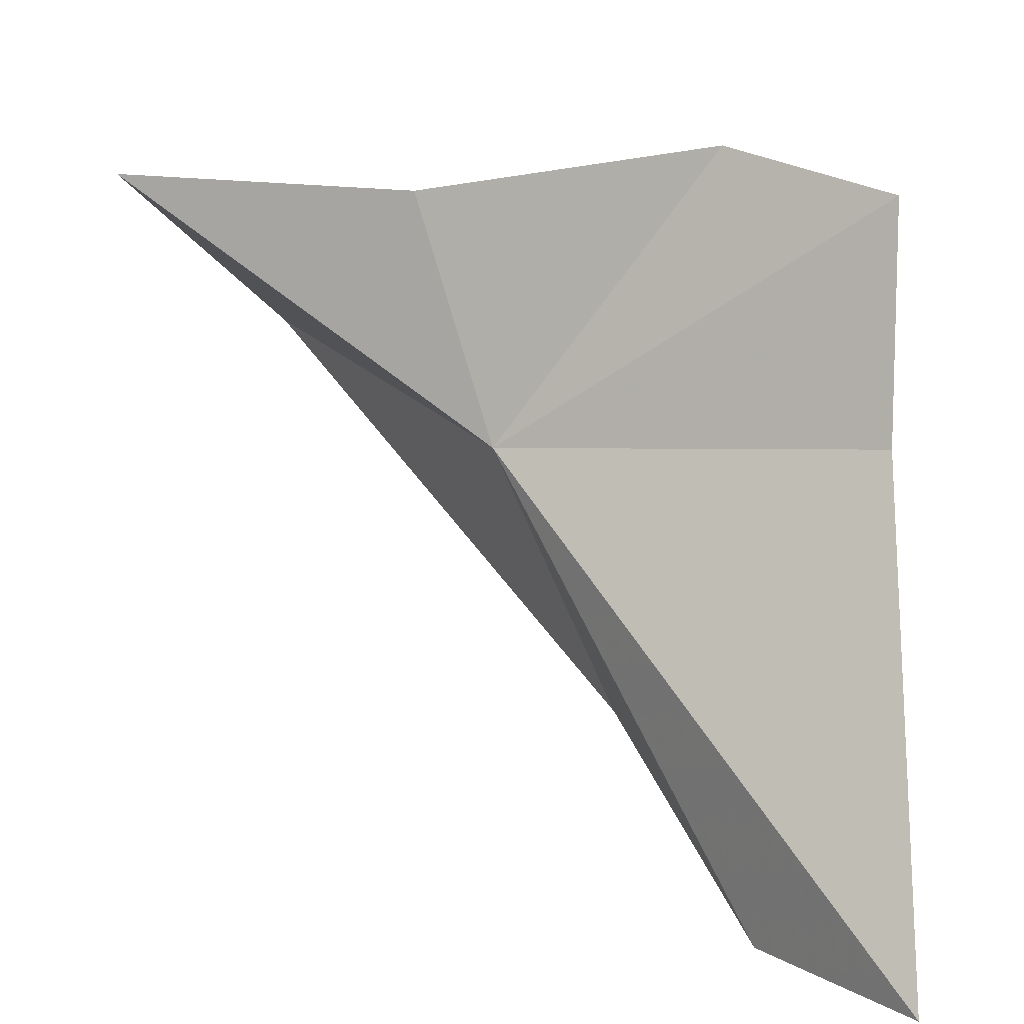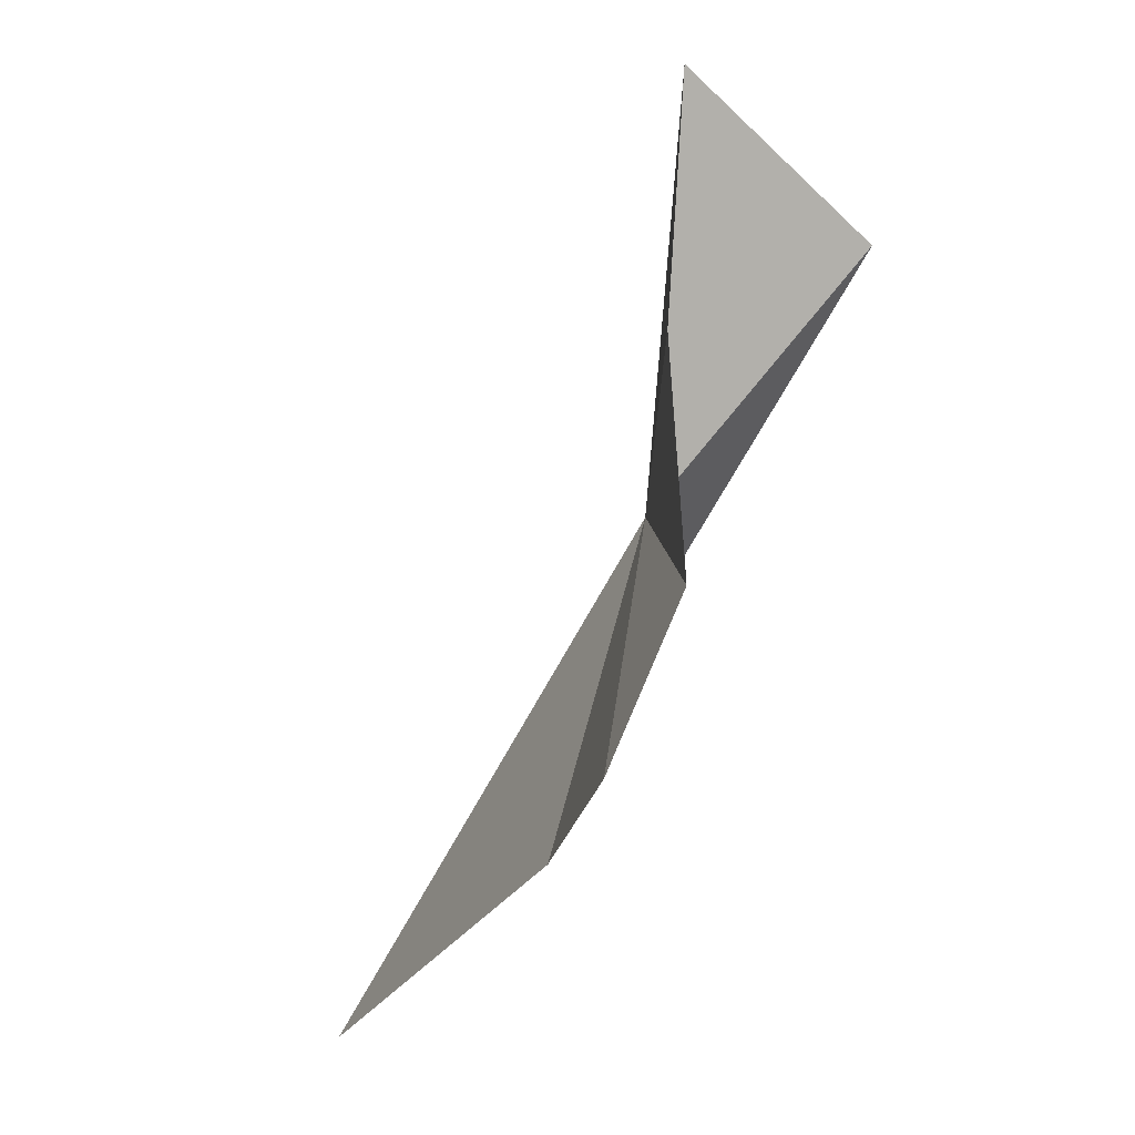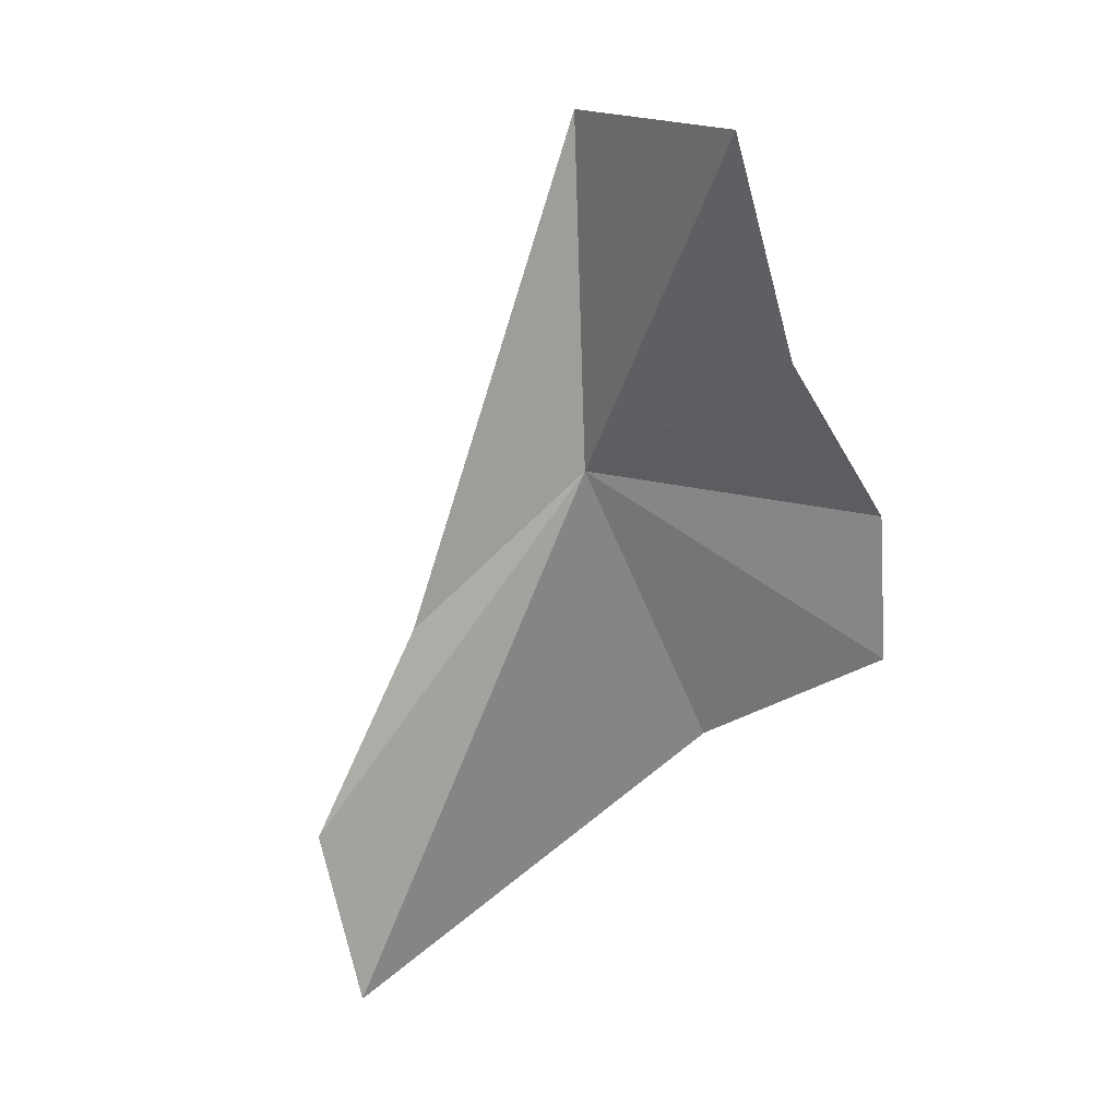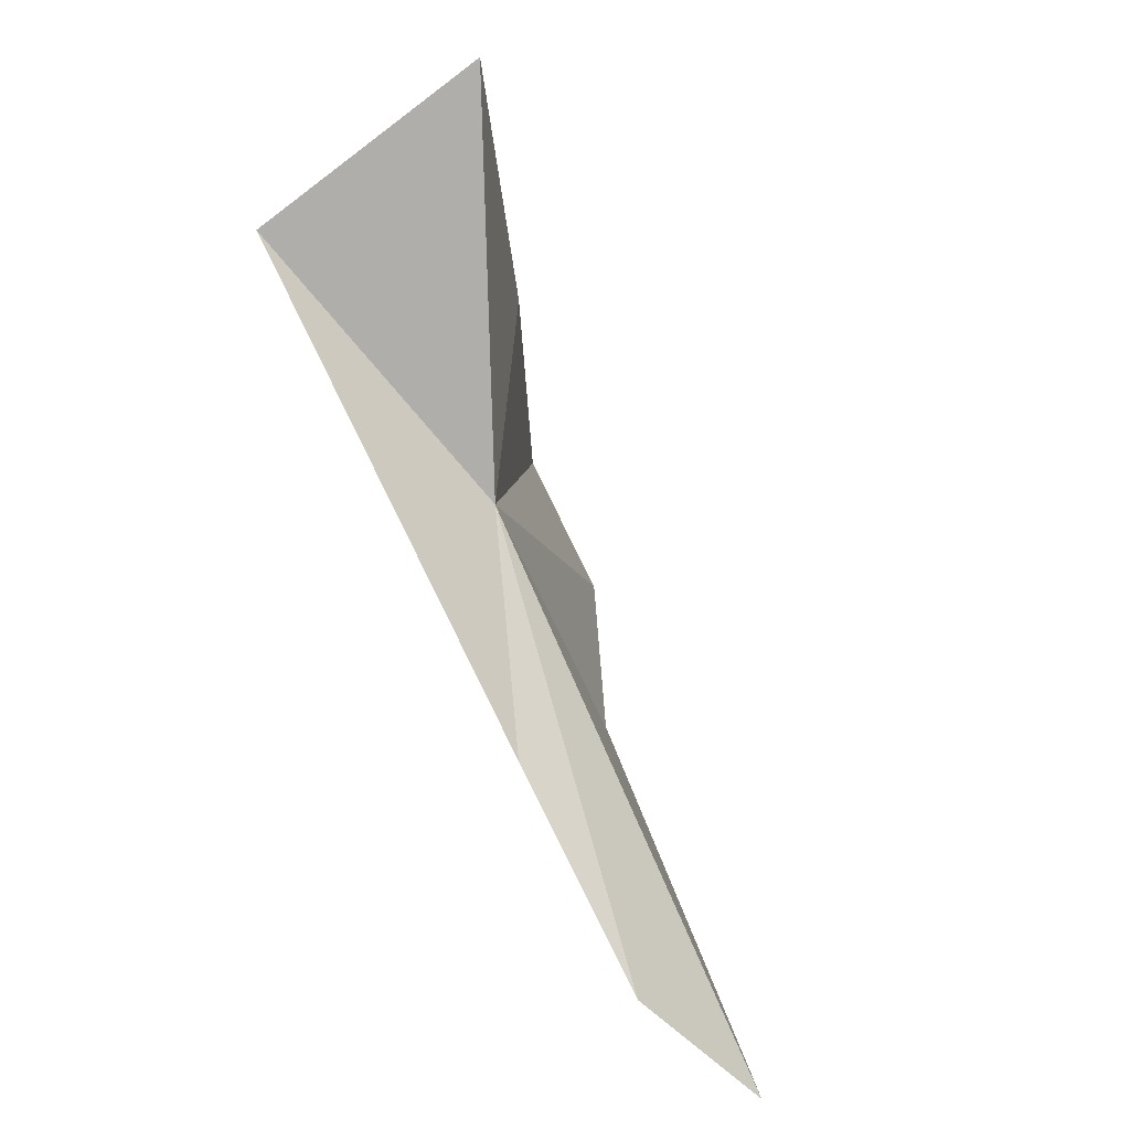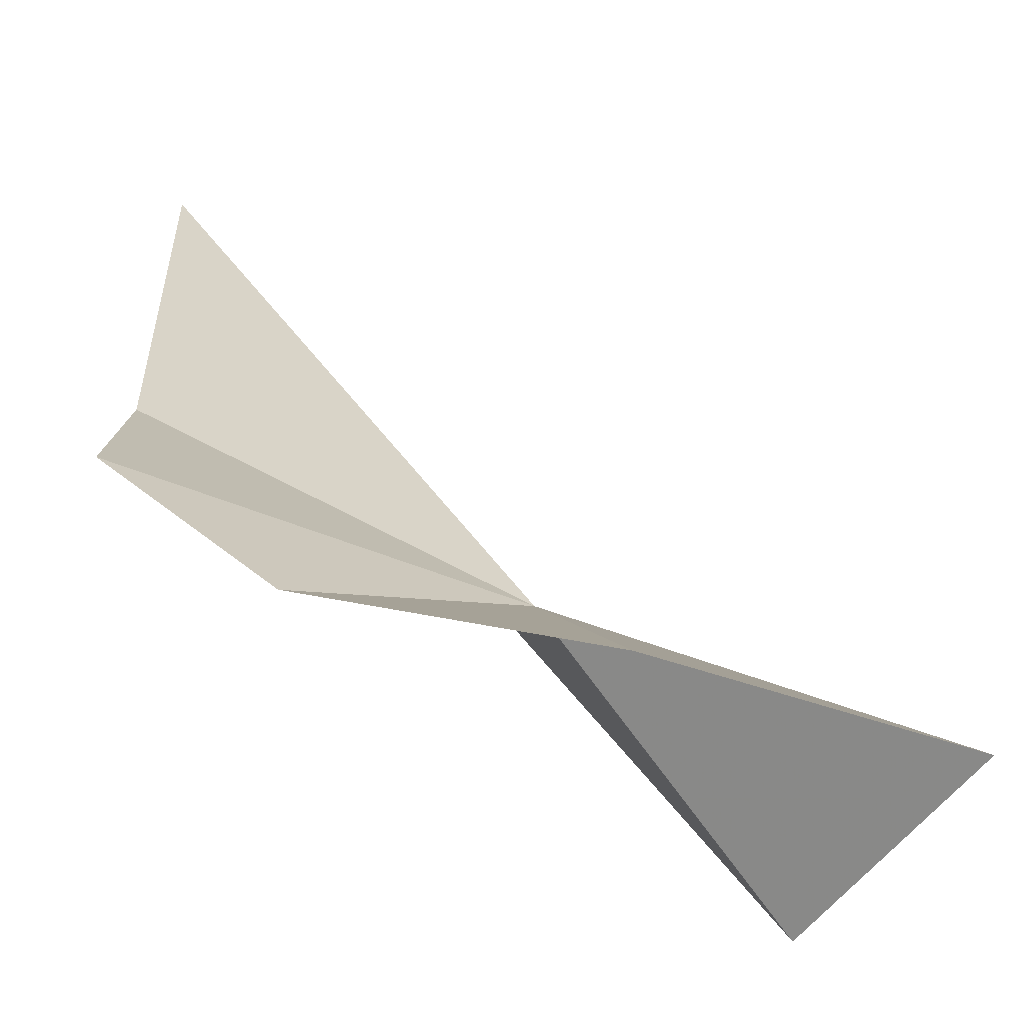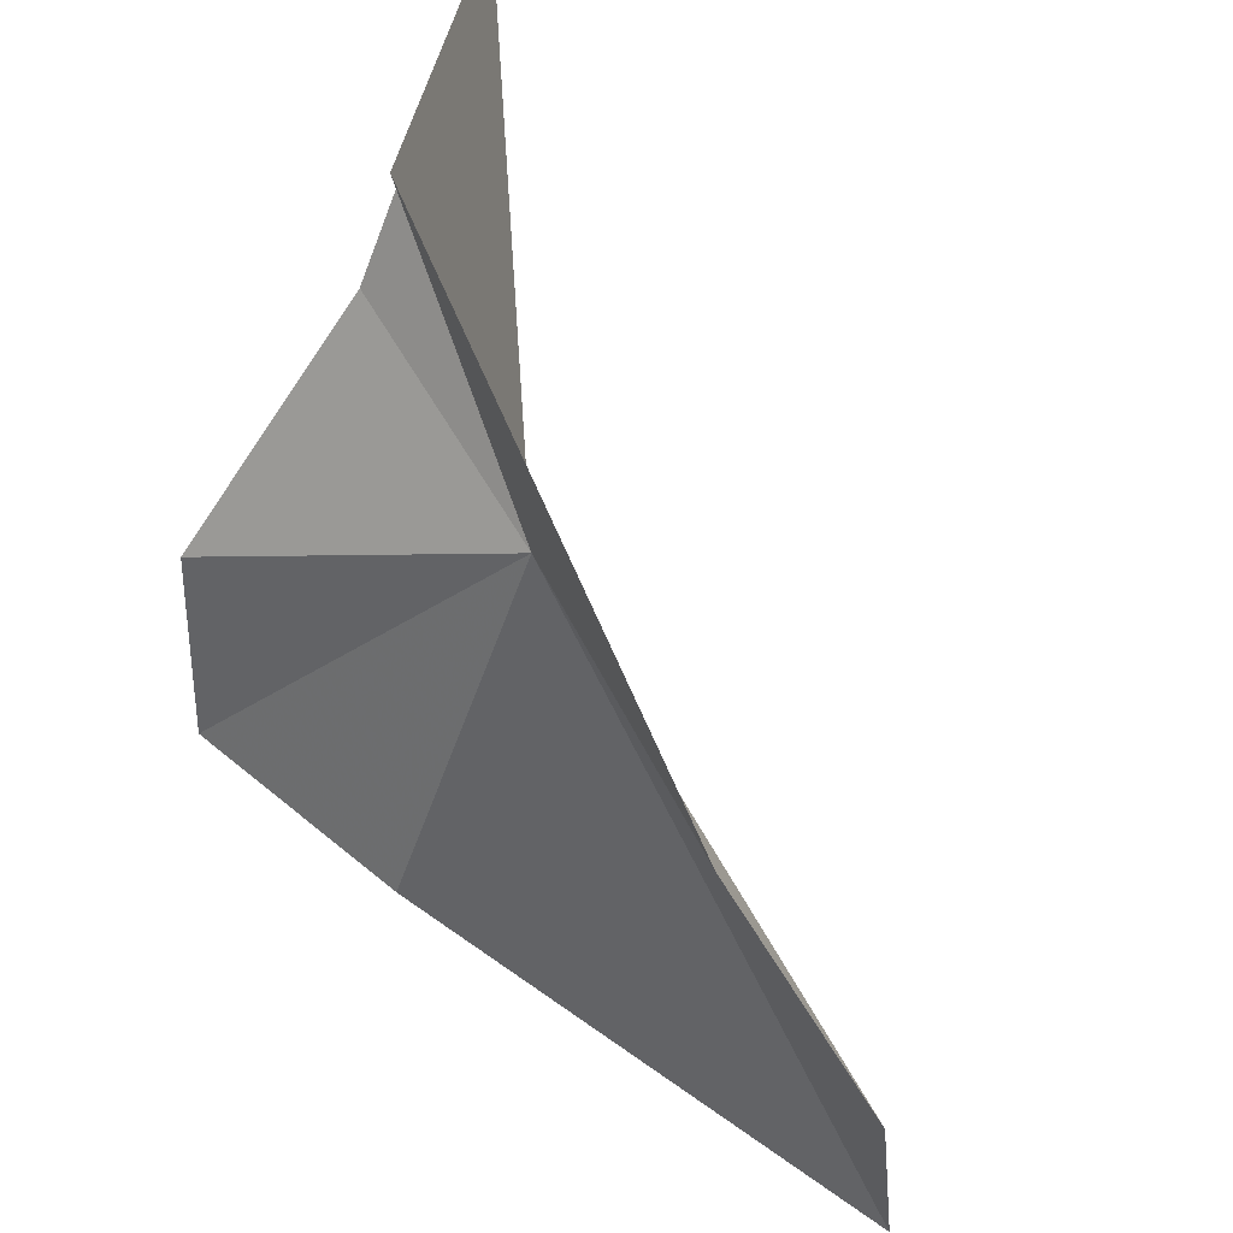
<metadata>
{"format":"obj","ext":"obj","renderer":"f3d","projection":"perspective","resolution":1024,"background":"white","views":[{"elev":63.9,"azim":-70.2,"up":"+Z"},{"elev":-10.1,"azim":49.3,"up":"+Y"},{"elev":52.1,"azim":-43.6,"up":"+Y"},{"elev":30.5,"azim":-120.5,"up":"+Y"},{"elev":38.2,"azim":108.5,"up":"+Z"},{"elev":-72.0,"azim":166.9,"up":"+Z"}]}
</metadata>
<code>
v -44.4 70.94 28.77
v -35.85 59.78 38.52
v -34.38 66.17 36.17
v -51.3 63.94 25.84
v -38.56 81.77 22.01
v -38.06 76.14 33.48
v -42.98 57.46 34.85
v -60.1 51.19 31.58
v -39.6 87.19 31.06
v -58.13 56.75 27.03
f 1 3 2
f 1 4 5
f 1 6 3
f 1 2 7
f 1 7 8
f 1 5 9
f 1 10 4
f 1 8 10
f 1 9 6

</code>
